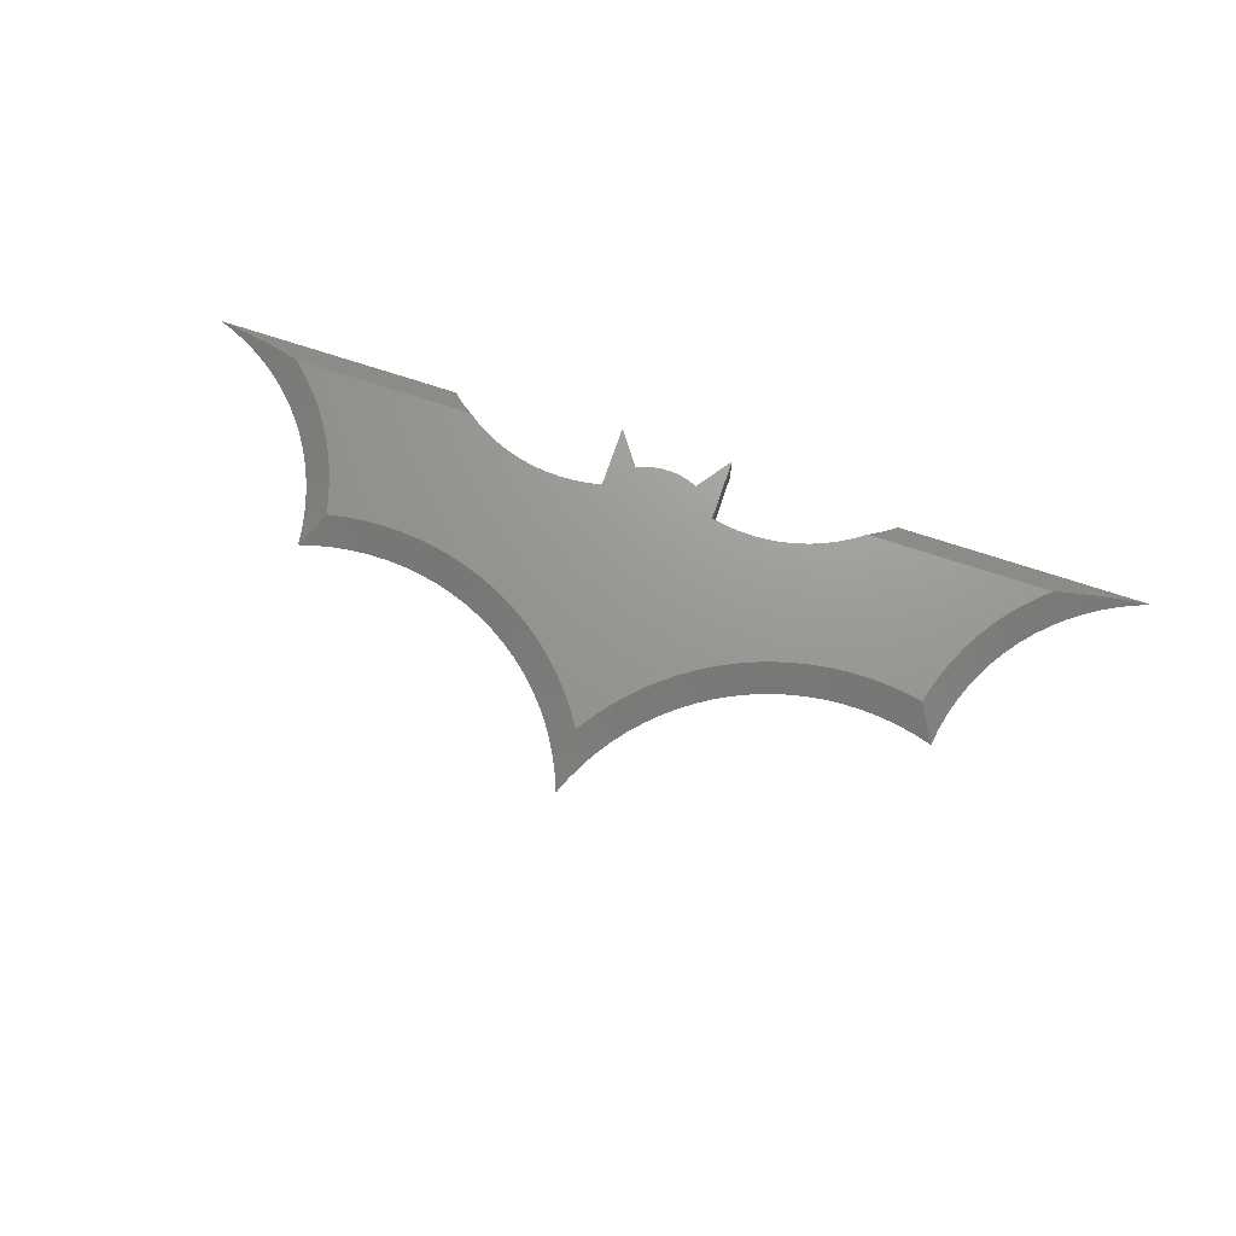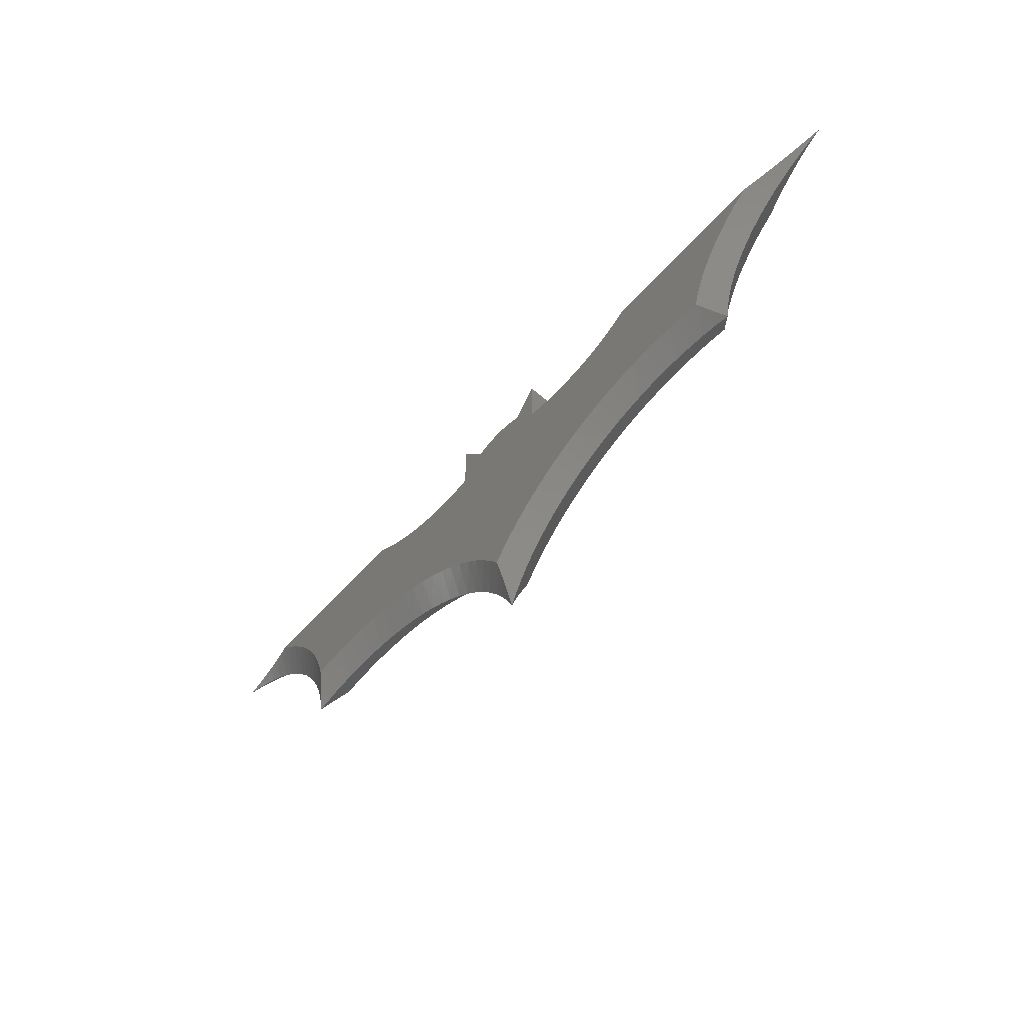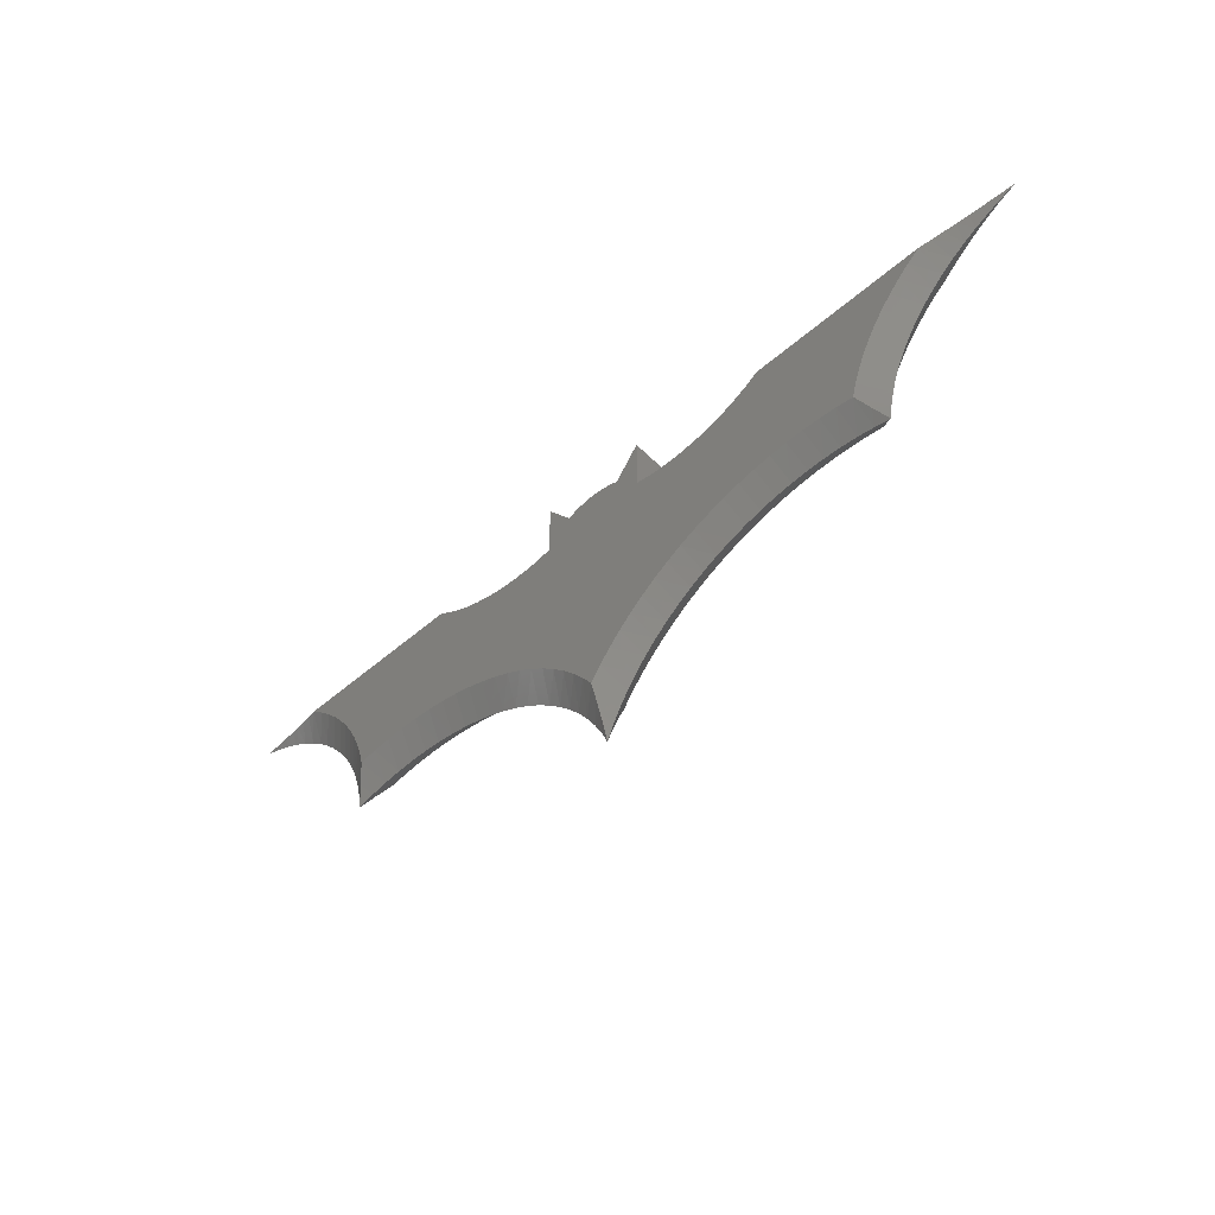
<metadata>
{"format":"stl","ext":"stl","renderer":"f3d","projection":"perspective","resolution":1024,"background":"white","views":[{"elev":70.1,"azim":18.5,"up":"+Z"},{"elev":-59.9,"azim":-131.7,"up":"+Y"},{"elev":-52.4,"azim":-137.1,"up":"+Y"}]}
</metadata>
<code>
# stl→obj: 341 verts, 678 faces
v -27.63 19.08 -0.9192
v 6.736 20.23 0
v 7.693 19.15 -0.865
v 8.307 18.51 0
v 7.693 19.15 0.865
v -27.63 19.08 0.9192
v -29.51 19.51 0.5753
v -31.39 19.89 0.2689
v -33.26 20.23 0
v -31.39 19.89 -0.2689
v -29.51 19.51 -0.5753
v -28.27 18.12 0
v -25.76 18.6 -1.3
v -23.88 18.08 -1.719
v 8.706 18.12 -1.688
v 8.706 18.12 1.688
v 10.02 16.93 0
v -25.76 18.6 1.3
v -23.88 18.08 1.719
v -30.73 19.26 0
v -25.9 16.8 0
v -22 17.51 -2.175
v -23.63 15.33 0
v 9.772 17.14 -2.467
v -22 17.51 2.175
v 9.772 17.14 2.467
v 10.89 16.23 -3.2
v 11.86 15.51 0
v 10.89 16.23 3.2
v -20.13 16.89 -2.669
v -21.46 13.7 0
v -20.13 16.89 2.669
v -18.25 16.23 -3.2
v -18.25 16.23 3.2
v 12.7 14.94 -3.2
v 14.61 13.79 -3.2
v 16.61 12.81 -3.2
v 18.68 12 -3.2
v 20.81 11.36 -3.2
v 22.99 10.89 -3.2
v 92.66 1.014 -3.2
v 25.2 10.61 -3.2
v 27.42 10.51 -3.2
v 95.21 5.864 -3.2
v 29.65 10.58 -3.2
v 51.79 11.28 -3.2
v 31.86 10.84 -3.2
v 34.04 11.28 -3.2
v 34.04 21.28 -3.2
v 38.04 15.57 -3.2
v 39.37 16.14 -3.2
v 40.76 16.52 -3.2
v 42.19 16.71 -3.2
v 43.64 16.71 -3.2
v 45.07 16.52 -3.2
v 46.46 16.14 -3.2
v 47.79 15.57 -3.2
v 51.79 21.28 -3.2
v 53.97 10.84 -3.2
v 56.18 10.58 -3.2
v 58.41 10.51 -3.2
v 98.35 10.35 -3.2
v 65.02 11.36 -3.2
v 104.1 16.23 -3.2
v 62.84 10.89 -3.2
v 67.15 12 -3.2
v 69.22 12.81 -3.2
v 71.22 13.79 -3.2
v 73.13 14.94 -3.2
v 74.94 16.23 -3.2
v 102 14.39 -3.2
v 60.63 10.61 -3.2
v 100.1 12.43 -3.2
v 96.71 8.157 -3.2
v 93.86 3.48 -3.2
v 91.63 -1.523 -3.2
v 90.76 -4.122 -3.2
v 90.06 -6.771 -3.2
v 87.22 -6.255 -3.2
v 84.36 -5.925 -3.2
v 81.48 -5.782 -3.2
v 78.6 -5.827 -3.2
v 75.73 -6.059 -3.2
v 72.88 -6.478 -3.2
v 70.06 -7.081 -3.2
v 67.29 -7.867 -3.2
v 64.57 -8.832 -3.2
v 61.93 -9.972 -3.2
v 59.36 -11.28 -3.2
v 56.88 -12.75 -3.2
v 54.51 -14.39 -3.2
v 52.25 -16.17 -3.2
v 50.1 -18.1 -3.2
v 48.09 -20.16 -3.2
v 46.22 -22.35 -3.2
v 23.9 -9.972 -3.2
v 26.47 -11.28 -3.2
v 44.49 -24.65 -3.2
v 42.92 -27.07 -3.2
v 41.34 -24.65 -3.2
v 39.62 -22.35 -3.2
v 37.74 -20.16 -3.2
v 35.73 -18.1 -3.2
v 33.59 -16.17 -3.2
v 31.32 -14.39 -3.2
v 28.95 -12.75 -3.2
v 21.26 -8.832 -3.2
v 18.54 -7.867 -3.2
v 12.95 -6.478 -3.2
v 15.77 -7.081 -3.2
v -6.83 1.014 -3.2
v -1.392 -6.255 -3.2
v -5.796 -1.523 -3.2
v 10.1 -6.059 -3.2
v 7.23 -5.827 -3.2
v -14.3 12.43 -3.2
v 4.349 -5.782 -3.2
v -12.52 10.35 -3.2
v -10.88 8.157 -3.2
v 1.471 -5.925 -3.2
v -9.376 5.864 -3.2
v -4.227 -6.771 -3.2
v -4.927 -4.122 -3.2
v -8.025 3.48 -3.2
v -16.22 14.39 -3.2
v 12.7 14.94 3.2
v 13.81 14.24 0
v 4.349 -5.782 3.2
v -16.22 14.39 3.2
v -14.3 12.43 3.2
v -10.88 8.157 3.2
v 1.471 -5.925 3.2
v -12.52 10.35 3.2
v 7.23 -5.827 3.2
v -9.376 5.864 3.2
v -1.392 -6.255 3.2
v -8.025 3.48 3.2
v -6.83 1.014 3.2
v -5.796 -1.523 3.2
v -4.927 -4.122 3.2
v 10.1 -6.059 3.2
v 12.95 -6.478 3.2
v -4.227 -6.771 3.2
v 15.77 -7.081 3.2
v 18.54 -7.867 3.2
v 21.26 -8.832 3.2
v 23.9 -9.972 3.2
v 26.47 -11.28 3.2
v 28.95 -12.75 3.2
v 46.22 -22.35 3.2
v 31.32 -14.39 3.2
v 33.59 -16.17 3.2
v 44.49 -24.65 3.2
v 35.73 -18.1 3.2
v 37.74 -20.16 3.2
v 39.62 -22.35 3.2
v 41.34 -24.65 3.2
v 48.09 -20.16 3.2
v 50.1 -18.1 3.2
v 42.92 -27.07 3.2
v 52.25 -16.17 3.2
v 54.51 -14.39 3.2
v 56.88 -12.75 3.2
v 59.36 -11.28 3.2
v 61.93 -9.972 3.2
v 64.57 -8.832 3.2
v 67.29 -7.867 3.2
v 70.06 -7.081 3.2
v 72.88 -6.478 3.2
v 75.73 -6.059 3.2
v 78.6 -5.827 3.2
v 81.48 -5.782 3.2
v 84.36 -5.925 3.2
v 87.22 -6.255 3.2
v 90.06 -6.771 3.2
v 90.76 -4.122 3.2
v 91.63 -1.523 3.2
v 92.66 1.014 3.2
v 16.61 12.81 3.2
v 14.61 13.79 3.2
v 31.86 10.84 3.2
v 29.65 10.58 3.2
v 93.86 3.48 3.2
v 51.79 11.28 3.2
v 34.04 11.28 3.2
v 53.97 10.84 3.2
v 102 14.39 3.2
v 104.1 16.23 3.2
v 74.94 16.23 3.2
v 71.22 13.79 3.2
v 69.22 12.81 3.2
v 100.1 12.43 3.2
v 73.13 14.94 3.2
v 67.15 12 3.2
v 65.02 11.36 3.2
v 98.35 10.35 3.2
v 38.04 15.57 3.2
v 96.71 8.157 3.2
v 62.84 10.89 3.2
v 95.21 5.864 3.2
v 60.63 10.61 3.2
v 58.41 10.51 3.2
v 56.18 10.58 3.2
v 40.76 16.52 3.2
v 39.37 16.14 3.2
v 46.46 16.14 3.2
v 45.07 16.52 3.2
v 43.64 16.71 3.2
v 47.79 15.57 3.2
v 22.99 10.89 3.2
v 20.81 11.36 3.2
v 18.68 12 3.2
v 27.42 10.51 3.2
v 25.2 10.61 3.2
v 34.04 21.28 3.2
v 42.19 16.71 3.2
v 51.79 21.28 3.2
v -19.42 11.92 0
v -17.5 9.999 0
v -15.73 7.952 0
v -14.1 5.785 0
v -12.63 3.51 0
v -11.32 1.136 0
v -10.18 -1.323 0
v -9.212 -3.856 0
v -8.426 -6.45 0
v -1.956 -10.4 0
v -7.825 -9.093 0
v -5.804 -9.252 -1.567
v -4.707 -10.99 0
v 0.8299 -10 0
v 3.636 -9.802 0
v 6.45 -9.798 0
v 9.257 -9.991 0
v 12.04 -10.38 0
v 14.8 -10.96 0
v 17.5 -11.73 0
v 20.15 -12.69 0
v 22.72 -13.84 0
v 25.2 -15.16 0
v 27.59 -16.65 0
v 29.87 -18.3 0
v 32.02 -20.11 0
v 34.04 -22.07 0
v 35.93 -24.16 0
v 37.66 -26.38 0
v 39.23 -28.71 0
v 46.6 -28.71 0
v 42.92 -29.3 -2.307
v 48.17 -26.38 0
v 49.91 -24.16 0
v 51.79 -22.07 0
v 53.81 -20.11 0
v 55.97 -18.3 0
v 58.24 -16.65 0
v 60.63 -15.16 0
v 63.11 -13.84 0
v 65.69 -12.69 0
v 68.33 -11.73 0
v 71.04 -10.96 0
v 73.79 -10.38 0
v 76.58 -9.991 0
v 79.38 -9.798 0
v 82.2 -9.802 0
v 85 -10 0
v 87.79 -10.4 0
v 94.26 -6.45 0
v 93.66 -9.093 0
v 90.54 -10.99 0
v 91.64 -9.252 -1.567
v 95.04 -3.856 0
v 96.01 -1.323 0
v 97.15 1.136 0
v 98.46 3.51 0
v 99.93 5.785 0
v 101.6 7.952 0
v 103.3 9.999 0
v 105.3 11.92 0
v 107.3 13.7 0
v 106 16.89 -2.669
v 76.06 17.14 -2.467
v 73.97 15.51 0
v 75.81 16.93 0
v 72.02 14.24 0
v 69.96 13.15 0
v 67.82 12.24 0
v 65.61 11.52 0
v 63.34 10.98 0
v 61.04 10.65 0
v 58.71 10.51 0
v 56.39 10.57 0
v 54.07 10.83 0
v 51.79 11.28 0
v 34.04 11.28 0
v 31.76 10.83 0
v 29.45 10.57 0
v 27.12 10.51 0
v 24.8 10.65 0
v 22.49 10.98 0
v 20.23 11.52 0
v 18.01 12.24 0
v 15.87 13.15 0
v 76.06 17.14 2.467
v 106 16.89 2.669
v 91.64 -9.252 1.567
v 42.92 -29.3 2.307
v -5.804 -9.252 1.567
v -7.41 -11.77 0
v 40.63 -31.15 0
v 45.2 -31.15 0
v 42.92 -31.6 -1.464
v 93.24 -11.77 0
v 109.5 15.33 0
v 77.13 18.12 -1.688
v 107.8 17.51 -2.175
v 77.13 18.12 1.688
v 77.53 18.51 0
v 107.8 17.51 2.175
v 42.92 -31.6 1.464
v 41.87 -33.68 0
v 43.97 -33.68 0
v 42.92 -33.93 -0.69
v 109.7 18.08 -1.719
v 109.7 18.08 1.719
v 111.7 16.8 0
v 78.14 19.15 -0.865
v 78.14 19.15 0.865
v 79.1 20.23 0
v 42.92 -33.93 0.69
v 42.92 -36.29 0
v 111.6 18.6 -1.3
v 111.6 18.6 1.3
v 114.1 18.12 0
v 113.5 19.08 -0.9192
v 113.5 19.08 0.9192
v 117.2 19.89 -0.2689
v 115.3 19.51 -0.5753
v 119.1 20.23 0
v 117.2 19.89 0.2689
v 115.3 19.51 0.5753
v 116.6 19.26 0
f 1 2 3
f 2 4 3
f 2 5 4
f 6 5 2
f 7 6 2
f 8 7 2
f 9 8 2
f 9 2 10
f 10 2 11
f 11 2 1
f 12 1 13
f 1 3 13
f 11 1 12
f 14 3 15
f 3 4 15
f 13 3 14
f 5 16 4
f 4 17 15
f 4 16 17
f 6 18 5
f 19 16 5
f 18 19 5
f 7 12 6
f 12 18 6
f 20 12 7
f 8 20 7
f 9 20 8
f 9 10 20
f 10 11 20
f 20 11 12
f 12 13 21
f 12 21 18
f 21 13 14
f 14 22 23
f 14 15 22
f 21 14 23
f 15 17 24
f 22 15 24
f 19 25 16
f 16 26 17
f 25 26 16
f 24 17 27
f 17 28 27
f 17 29 28
f 26 29 17
f 21 19 18
f 19 23 25
f 21 23 19
f 23 30 31
f 23 22 30
f 23 32 25
f 23 31 32
f 22 24 30
f 33 24 27
f 30 24 33
f 25 32 26
f 34 29 26
f 32 34 26
f 27 35 33
f 33 35 36
f 36 37 33
f 37 38 33
f 38 39 33
f 39 40 33
f 40 41 33
f 42 41 40
f 43 44 42
f 45 46 43
f 47 46 45
f 48 49 50
f 48 50 51
f 48 51 52
f 48 52 53
f 48 53 54
f 48 54 55
f 48 55 56
f 48 56 57
f 48 46 47
f 57 58 46
f 57 46 48
f 46 59 43
f 59 60 43
f 60 61 43
f 61 62 43
f 63 64 65
f 66 64 63
f 67 64 66
f 68 64 67
f 69 70 64
f 69 64 68
f 65 64 71
f 65 71 72
f 72 71 73
f 72 73 61
f 73 62 61
f 62 74 43
f 74 44 43
f 44 75 42
f 75 41 42
f 41 76 33
f 76 77 33
f 77 78 33
f 33 78 79
f 33 79 80
f 80 81 33
f 81 82 33
f 82 83 33
f 83 84 33
f 84 85 33
f 85 86 33
f 86 87 33
f 87 88 33
f 88 89 33
f 89 90 33
f 90 91 33
f 91 92 33
f 92 93 33
f 93 94 33
f 94 95 33
f 96 33 97
f 98 99 100
f 98 100 101
f 95 98 102
f 95 102 103
f 95 103 104
f 95 104 105
f 95 105 106
f 95 106 33
f 106 97 33
f 107 33 96
f 108 33 107
f 109 33 110
f 111 112 113
f 33 109 114
f 114 115 33
f 116 117 118
f 119 120 121
f 112 122 123
f 112 123 113
f 120 112 111
f 120 111 124
f 120 124 121
f 117 120 119
f 117 119 118
f 115 117 116
f 115 116 125
f 115 125 33
f 102 98 101
f 110 33 108
f 27 28 35
f 29 126 28
f 28 127 35
f 28 126 127
f 128 129 130
f 131 132 133
f 133 132 130
f 34 129 134
f 135 136 131
f 137 136 135
f 138 136 137
f 139 136 138
f 140 136 139
f 141 142 34
f 143 136 140
f 142 144 34
f 136 132 131
f 132 128 130
f 128 134 129
f 134 141 34
f 144 145 34
f 145 146 34
f 146 147 34
f 147 148 34
f 148 149 34
f 149 150 34
f 151 150 149
f 152 153 151
f 154 153 152
f 155 153 154
f 156 153 155
f 157 153 156
f 158 159 34
f 160 153 157
f 159 161 34
f 153 150 151
f 150 158 34
f 161 162 34
f 162 163 34
f 163 164 34
f 164 165 34
f 165 166 34
f 166 167 34
f 167 168 34
f 168 169 34
f 169 170 34
f 170 171 34
f 171 172 34
f 172 173 34
f 173 174 34
f 174 175 34
f 176 177 34
f 175 176 34
f 177 178 34
f 179 180 34
f 181 182 183
f 184 185 186
f 187 188 189
f 190 191 192
f 187 189 193
f 194 195 196
f 192 187 190
f 197 185 184
f 196 192 191
f 196 191 194
f 198 196 195
f 198 195 199
f 200 198 201
f 200 201 202
f 200 202 203
f 180 126 34
f 204 205 206
f 186 200 203
f 204 206 207
f 126 29 34
f 207 208 204
f 209 206 205
f 183 200 185
f 210 211 34
f 183 185 181
f 212 179 34
f 178 183 182
f 211 212 34
f 178 182 213
f 178 213 214
f 178 210 34
f 178 214 210
f 215 185 197
f 205 197 209
f 216 204 208
f 186 185 200
f 193 190 187
f 199 201 198
f 184 209 197
f 184 217 209
f 31 34 32
f 31 218 34
f 31 33 218
f 31 30 33
f 218 33 125
f 218 129 34
f 219 125 116
f 218 125 219
f 220 116 118
f 219 116 220
f 220 118 221
f 221 118 119
f 221 119 121
f 222 121 124
f 221 121 222
f 223 124 111
f 222 124 223
f 223 111 224
f 224 111 113
f 224 113 225
f 225 113 123
f 225 123 226
f 226 123 122
f 122 112 227
f 226 122 228
f 228 122 229
f 229 122 230
f 230 122 227
f 112 120 231
f 227 112 231
f 120 117 232
f 231 120 232
f 117 115 233
f 232 117 233
f 115 114 234
f 233 115 234
f 234 114 235
f 114 109 235
f 109 110 236
f 235 109 236
f 236 110 108
f 236 108 237
f 237 108 107
f 238 107 96
f 237 107 238
f 239 96 97
f 238 96 239
f 240 97 106
f 239 97 240
f 241 106 105
f 240 106 241
f 242 105 104
f 241 105 242
f 243 104 103
f 242 104 243
f 244 103 102
f 243 103 244
f 245 102 101
f 244 102 245
f 246 101 100
f 245 101 246
f 247 100 99
f 246 100 247
f 99 98 248
f 247 99 249
f 249 99 248
f 98 250 248
f 98 95 250
f 95 94 251
f 95 251 250
f 94 93 252
f 94 252 251
f 93 92 253
f 93 253 252
f 92 91 254
f 92 254 253
f 91 90 255
f 91 255 254
f 90 89 256
f 90 256 255
f 89 88 257
f 89 257 256
f 88 87 258
f 88 258 257
f 87 86 259
f 87 259 258
f 86 85 260
f 86 260 259
f 85 84 260
f 260 84 261
f 84 83 261
f 83 82 262
f 261 83 262
f 262 82 263
f 82 81 263
f 81 80 264
f 263 81 264
f 80 79 265
f 264 80 265
f 79 78 266
f 265 79 266
f 78 267 268
f 78 77 267
f 266 78 269
f 78 270 269
f 78 268 270
f 77 271 267
f 77 76 271
f 76 272 271
f 76 41 272
f 41 273 272
f 41 75 273
f 75 274 273
f 75 44 274
f 44 74 275
f 44 275 274
f 74 62 275
f 62 276 275
f 62 73 276
f 73 277 276
f 73 71 277
f 71 278 277
f 71 64 278
f 64 279 278
f 64 280 279
f 281 280 64
f 70 281 64
f 282 283 70
f 69 282 70
f 70 283 281
f 284 282 69
f 68 284 69
f 285 284 68
f 67 285 68
f 286 285 67
f 66 286 67
f 287 286 66
f 63 287 66
f 288 287 63
f 65 288 63
f 289 288 65
f 72 289 65
f 290 289 72
f 61 290 72
f 291 290 61
f 60 291 61
f 292 291 60
f 59 292 60
f 46 293 59
f 293 292 59
f 46 58 217
f 293 46 217
f 184 293 217
f 209 217 57
f 57 217 58
f 206 209 56
f 56 209 57
f 207 206 55
f 55 206 56
f 208 207 54
f 54 207 55
f 216 208 53
f 53 208 54
f 204 216 52
f 52 216 53
f 205 204 51
f 51 204 52
f 197 205 50
f 50 205 51
f 49 215 197
f 50 49 197
f 185 215 294
f 294 215 48
f 48 215 49
f 47 294 48
f 45 295 47
f 295 294 47
f 43 296 45
f 296 295 45
f 42 297 43
f 297 296 43
f 40 298 42
f 298 297 42
f 39 299 40
f 299 298 40
f 38 300 39
f 300 299 39
f 37 301 38
f 301 300 38
f 36 302 37
f 302 301 37
f 127 302 36
f 35 127 36
f 126 180 127
f 127 180 302
f 180 179 302
f 179 212 301
f 302 179 301
f 212 211 300
f 301 212 300
f 211 210 299
f 300 211 299
f 210 214 298
f 299 210 298
f 214 213 297
f 298 214 297
f 213 182 296
f 297 213 296
f 182 181 295
f 296 182 295
f 181 185 294
f 295 181 294
f 293 184 186
f 293 186 292
f 186 203 292
f 203 202 291
f 292 203 291
f 202 201 290
f 291 202 290
f 201 199 289
f 290 201 289
f 199 195 288
f 289 199 288
f 195 194 287
f 288 195 287
f 194 191 286
f 287 194 286
f 191 190 285
f 286 191 285
f 190 193 284
f 285 190 284
f 193 189 282
f 284 193 282
f 189 188 303
f 282 189 283
f 189 303 283
f 303 188 304
f 188 279 304
f 188 278 279
f 187 278 188
f 192 277 187
f 187 277 278
f 196 276 192
f 192 276 277
f 198 275 196
f 196 275 276
f 200 275 198
f 200 274 275
f 183 274 200
f 178 273 183
f 183 273 274
f 177 272 178
f 178 272 273
f 176 271 177
f 177 271 272
f 175 267 176
f 176 267 271
f 174 266 175
f 175 268 267
f 175 305 268
f 175 269 305
f 266 269 175
f 173 265 174
f 265 266 174
f 172 264 173
f 264 265 173
f 171 263 172
f 263 264 172
f 170 262 171
f 262 263 171
f 169 261 170
f 261 262 170
f 168 260 169
f 260 261 169
f 167 260 168
f 166 259 167
f 167 259 260
f 165 258 166
f 166 258 259
f 164 257 165
f 165 257 258
f 163 256 164
f 164 256 257
f 162 255 163
f 163 255 256
f 161 254 162
f 162 254 255
f 159 253 161
f 161 253 254
f 158 252 159
f 159 252 253
f 150 251 158
f 158 251 252
f 153 250 150
f 150 250 251
f 160 248 153
f 153 248 250
f 247 160 157
f 306 248 160
f 247 306 160
f 246 157 156
f 246 247 157
f 245 156 155
f 245 246 156
f 244 155 154
f 244 245 155
f 243 154 152
f 243 244 154
f 242 152 151
f 242 243 152
f 241 151 149
f 241 242 151
f 240 149 148
f 240 241 149
f 239 148 147
f 239 240 148
f 238 147 146
f 238 239 147
f 237 146 145
f 237 238 146
f 236 145 144
f 236 237 145
f 142 236 144
f 141 235 142
f 235 236 142
f 134 234 141
f 234 235 141
f 128 233 134
f 233 234 134
f 132 232 128
f 232 233 128
f 136 231 132
f 231 232 132
f 143 227 136
f 227 231 136
f 226 143 140
f 230 227 143
f 307 230 143
f 228 307 143
f 226 228 143
f 225 140 139
f 225 226 140
f 224 139 138
f 224 225 139
f 223 138 137
f 223 224 138
f 222 137 135
f 222 223 137
f 221 135 131
f 221 222 135
f 221 131 133
f 220 133 130
f 220 221 133
f 219 130 129
f 219 220 130
f 218 219 129
f 228 229 308
f 228 308 307
f 308 229 230
f 308 230 307
f 247 249 309
f 247 309 306
f 306 310 248
f 249 248 310
f 309 249 311
f 311 249 310
f 305 312 268
f 270 268 312
f 269 270 312
f 269 312 305
f 304 279 313
f 280 313 279
f 281 314 280
f 280 315 313
f 314 315 280
f 283 314 281
f 283 303 316
f 283 317 314
f 283 316 317
f 303 304 316
f 304 313 318
f 316 304 318
f 309 319 306
f 319 310 306
f 309 311 320
f 309 320 319
f 319 321 310
f 311 310 321
f 320 311 322
f 322 311 321
f 315 323 313
f 318 313 324
f 313 325 324
f 313 323 325
f 314 326 323
f 314 317 326
f 314 323 315
f 316 318 324
f 316 327 317
f 316 324 327
f 317 328 326
f 317 327 328
f 320 329 319
f 329 321 319
f 320 322 330
f 320 330 329
f 330 321 329
f 330 322 321
f 326 331 323
f 323 331 325
f 327 324 332
f 324 325 332
f 332 325 333
f 331 333 325
f 326 328 334
f 326 334 331
f 327 332 335
f 327 335 328
f 328 336 337
f 328 338 336
f 328 339 338
f 328 340 339
f 328 335 340
f 328 337 334
f 331 334 333
f 332 333 335
f 335 333 340
f 333 341 340
f 333 337 341
f 334 337 333
f 337 336 341
f 341 336 338
f 341 338 339
f 340 341 339

</code>
